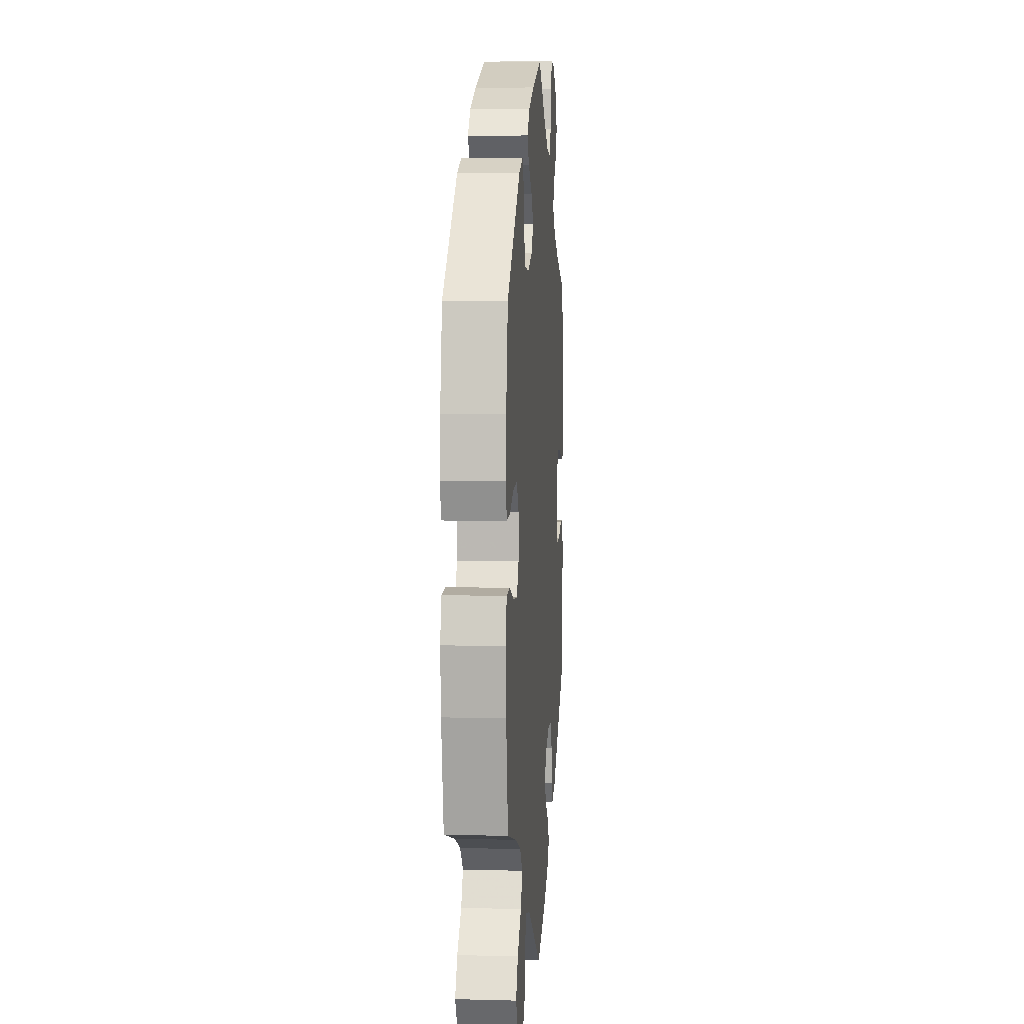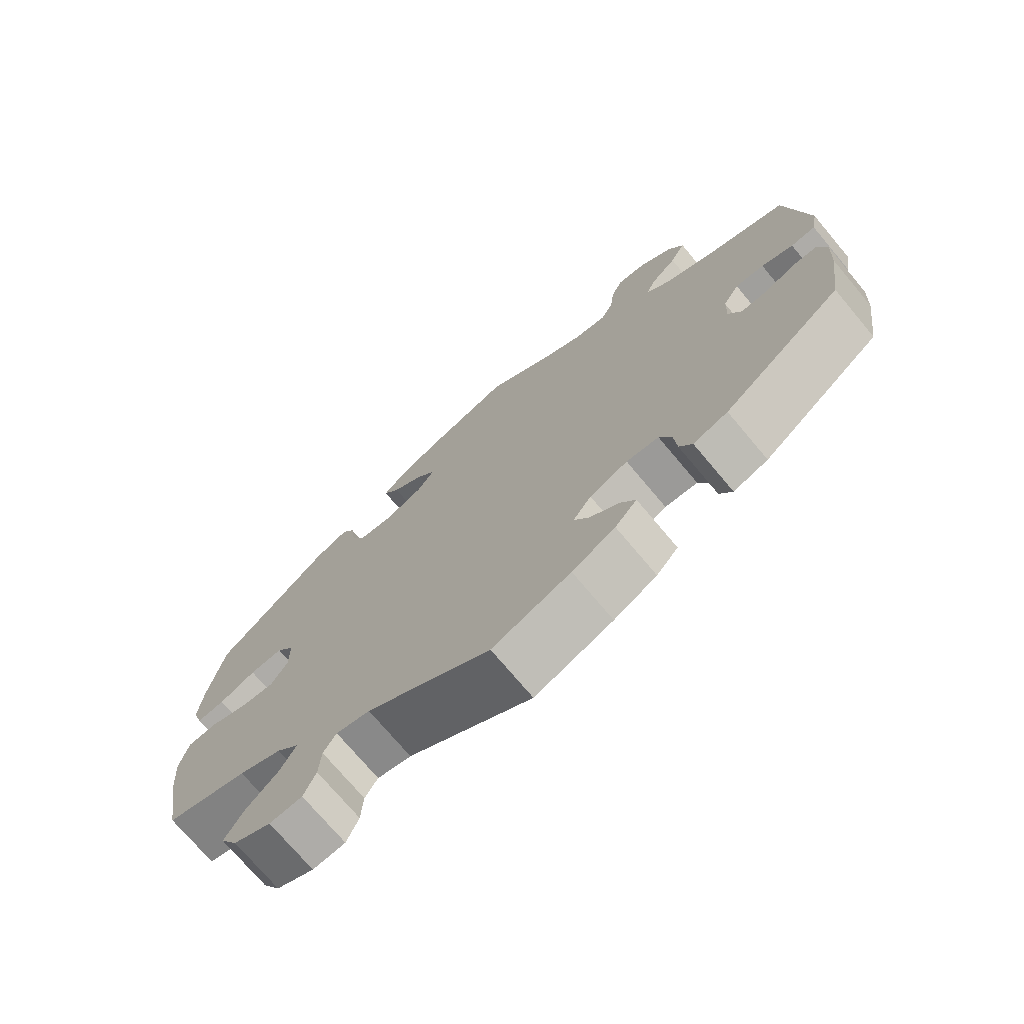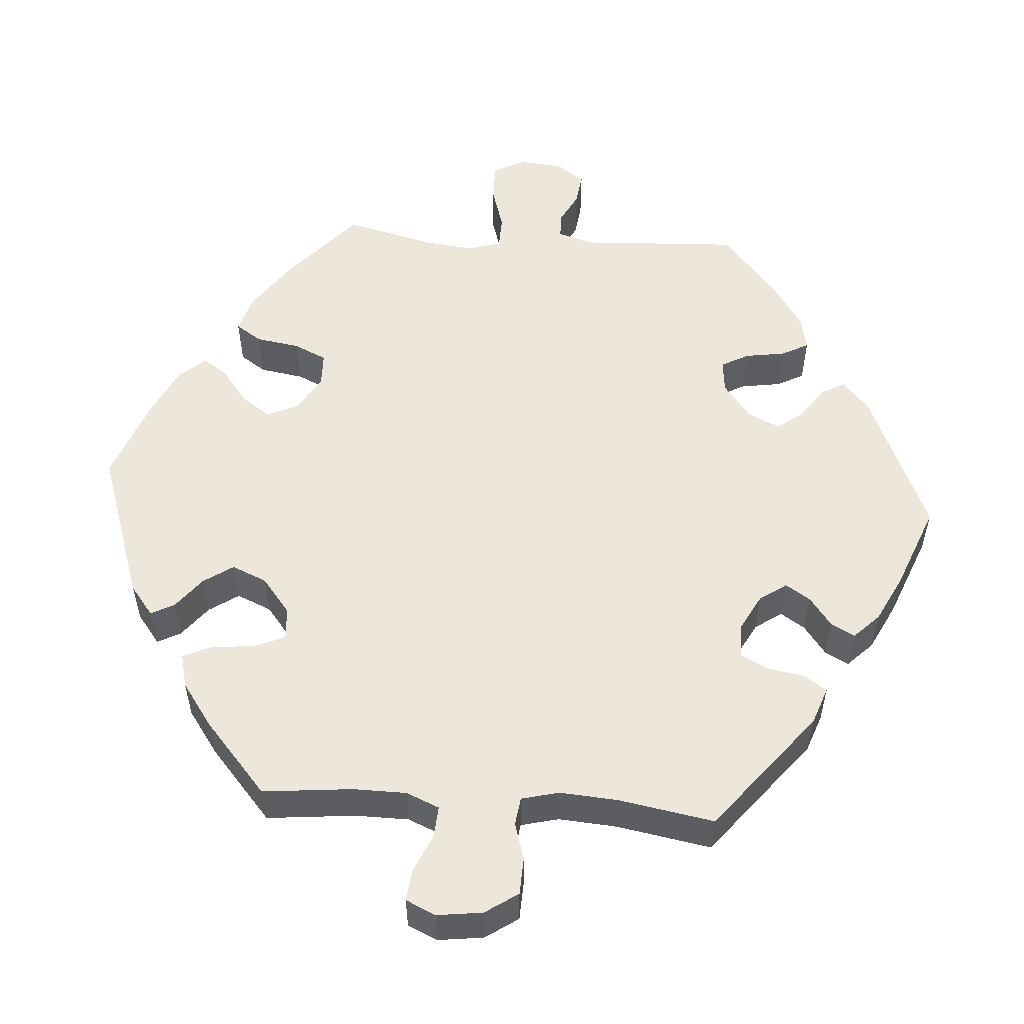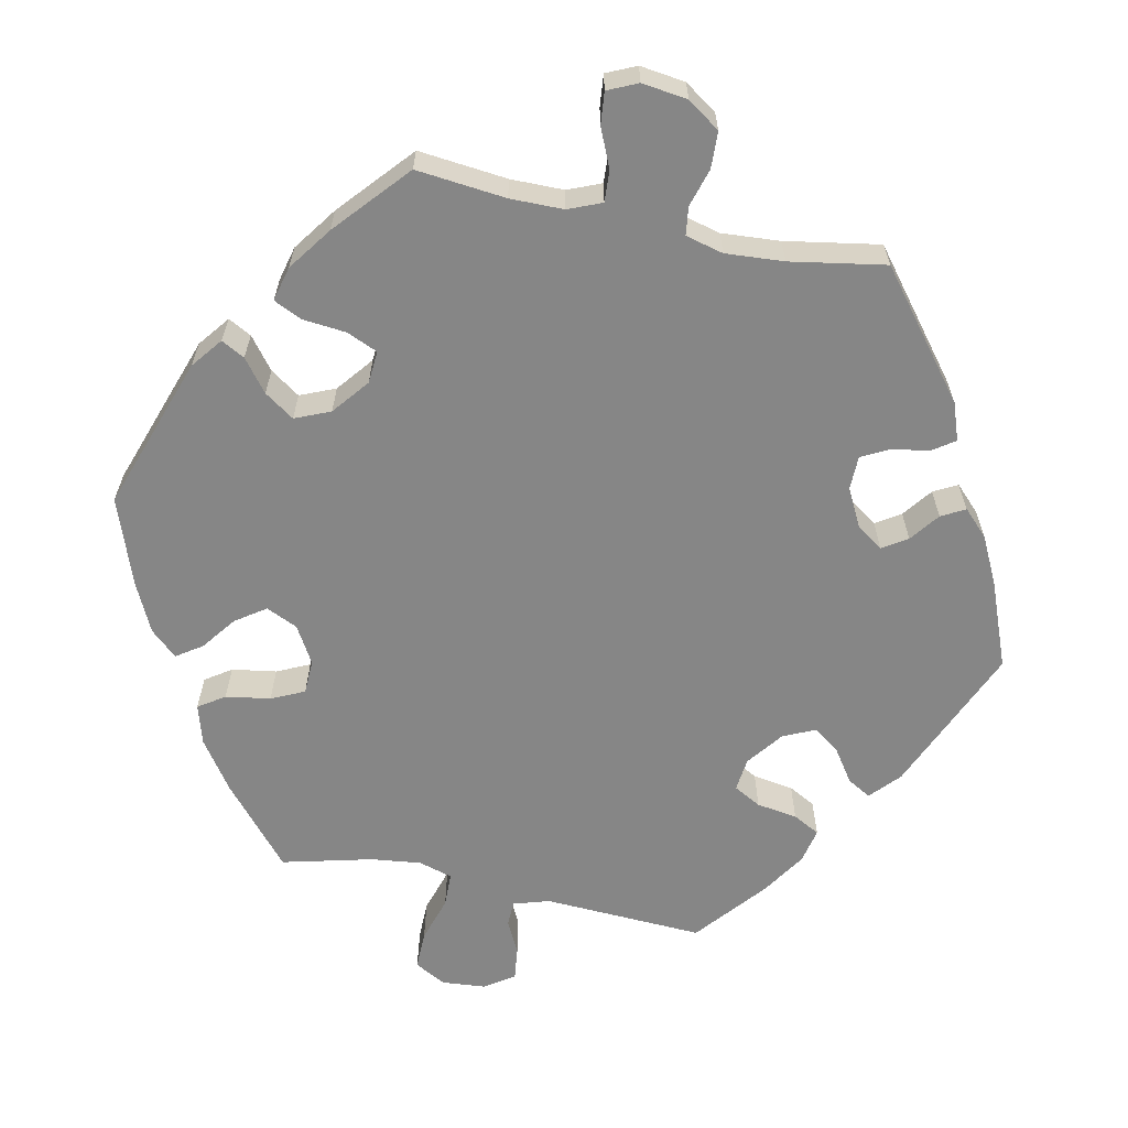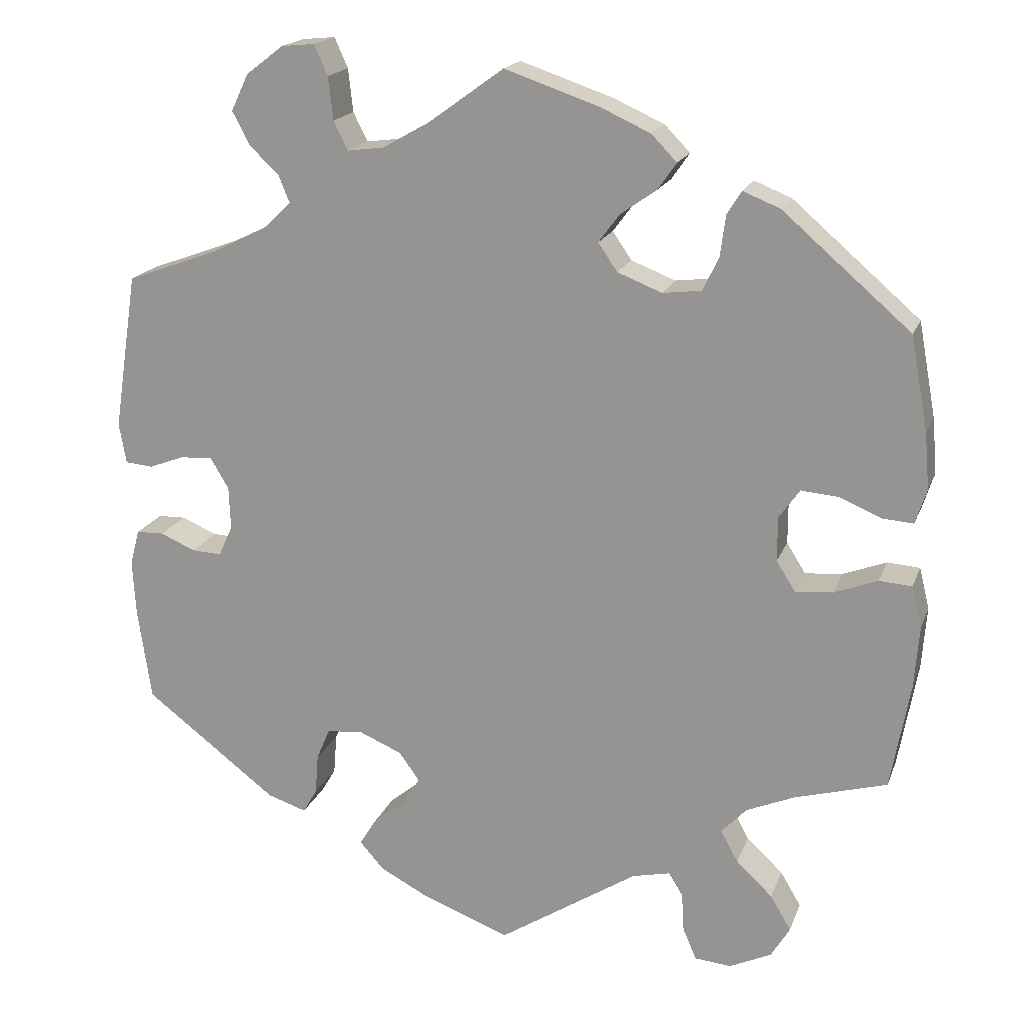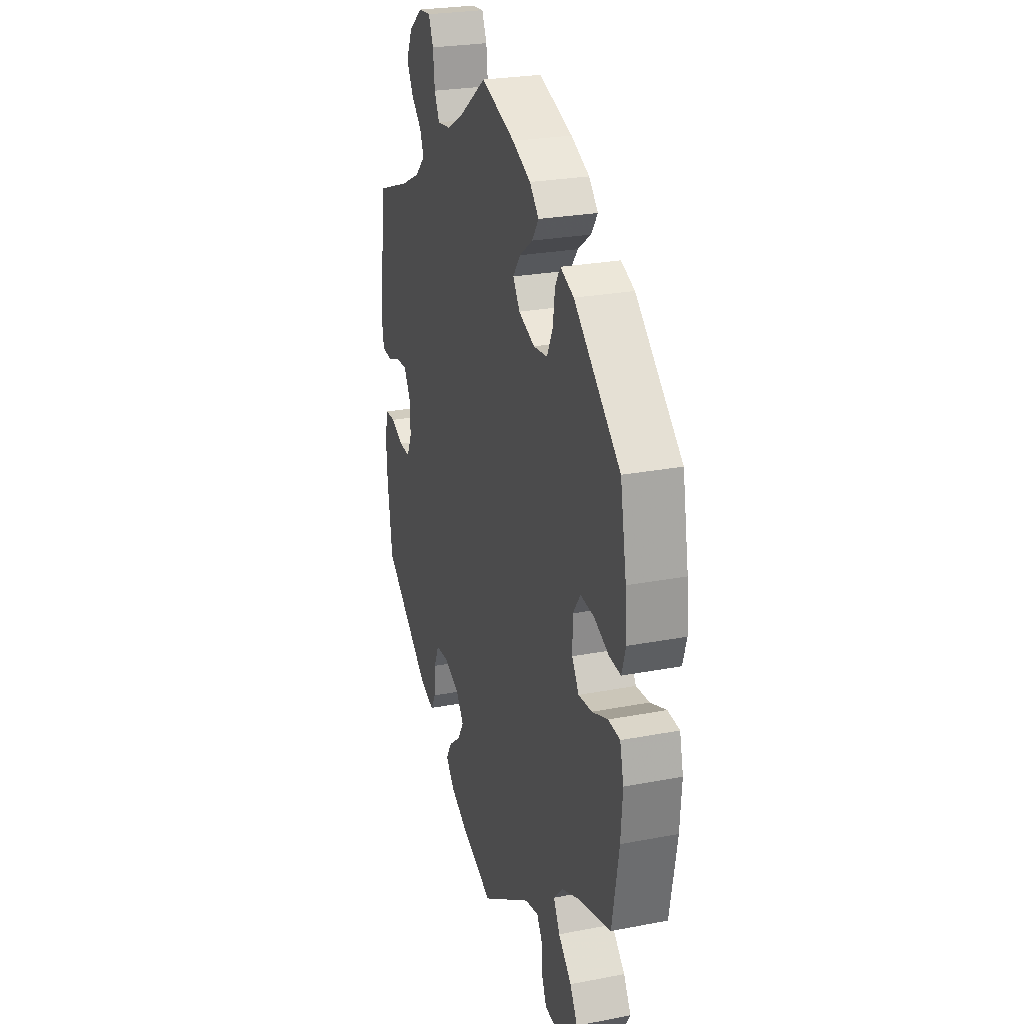
<metadata>
{"format":"obj","ext":"obj","renderer":"f3d","projection":"perspective","resolution":1024,"background":"white","views":[{"elev":6.1,"azim":-85.5,"up":"+Z"},{"elev":-73.3,"azim":40.0,"up":"+Z"},{"elev":53.4,"azim":34.2,"up":"+Y"},{"elev":-62.1,"azim":18.1,"up":"+Y"},{"elev":18.3,"azim":-163.2,"up":"+Z"},{"elev":25.7,"azim":-107.1,"up":"+Z"}]}
</metadata>
<code>
v -0.524 0.07 -0.155
v -0.53 0.07 -0.076
v -0.517 0.07 -0.024
v -0.476 0.07 -0.021
v -0.421 0.07 -0.042
v -0.374 0.07 -0.046
v -0.35 0.07 -0.008
v -0.35 0.07 0.048
v -0.376 0.07 0.085
v -0.423 0.07 0.081
v -0.475 0.07 0.059
v -0.515 0.07 0.056
v -0.529 0.07 0.1
v -0.523 0.07 0.17
v -0.501 0.07 0.289
v -0.34 0.07 0.428
v -0.293 0.07 0.447
v -0.275 0.07 0.418
v -0.268 0.07 0.366
v -0.248 0.07 0.324
v -0.199 0.07 0.318
v -0.143 0.07 0.34
v -0.119 0.07 0.375
v -0.145 0.07 0.41
v -0.191 0.07 0.443
v -0.214 0.07 0.476
v -0.182 0.07 0.509
v -0.118 0.07 0.538
v 0 0.07 0.578
v 0.094 0.07 0.51
v 0.154 0.07 0.476
v 0.2 0.07 0.47
v 0.218 0.07 0.506
v 0.224 0.07 0.56
v 0.241 0.07 0.598
v 0.283 0.07 0.594
v 0.33 0.07 0.558
v 0.352 0.07 0.512
v 0.33 0.07 0.47
v 0.293 0.07 0.435
v 0.279 0.07 0.401
v 0.315 0.07 0.366
v 0.383 0.07 0.333
v 0.5 0.07 0.29
v 0.53 0.07 0.092
v 0.521 0.07 0.041
v 0.486 0.07 0.038
v 0.441 0.07 0.055
v 0.4 0.07 0.057
v 0.377 0.07 0.018
v 0.375 0.07 -0.036
v 0.393 0.07 -0.075
v 0.431 0.07 -0.073
v 0.475 0.07 -0.054
v 0.51 0.07 -0.055
v 0.522 0.07 -0.1
v 0.518 0.07 -0.17
v 0.501 0.07 -0.288
v 0.333 0.07 -0.416
v 0.284 0.07 -0.432
v 0.266 0.07 -0.401
v 0.262 0.07 -0.35
v 0.245 0.07 -0.31
v 0.199 0.07 -0.306
v 0.145 0.07 -0.329
v 0.119 0.07 -0.365
v 0.14 0.07 -0.4
v 0.182 0.07 -0.434
v 0.203 0.07 -0.468
v 0.172 0.07 -0.503
v 0.111 0.07 -0.535
v 0 0.07 -0.577
v -0.176 0.07 -0.463
v -0.224 0.07 -0.452
v -0.242 0.07 -0.481
v -0.245 0.07 -0.53
v -0.262 0.07 -0.57
v -0.308 0.07 -0.574
v -0.361 0.07 -0.549
v -0.385 0.07 -0.509
v -0.359 0.07 -0.465
v -0.313 0.07 -0.422
v -0.291 0.07 -0.382
v -0.323 0.07 -0.348
v -0.384 0.07 -0.322
v -0.5 0.07 -0.289
v -0.524 0 -0.155
v -0.53 0 -0.076
v -0.517 0 -0.024
v -0.476 0 -0.021
v -0.421 0 -0.042
v -0.374 0 -0.046
v -0.35 0 -0.008
v -0.35 0 0.048
v -0.376 0 0.085
v -0.423 0 0.081
v -0.475 0 0.059
v -0.515 0 0.056
v -0.529 0 0.1
v -0.523 0 0.17
v -0.501 0 0.289
v -0.34 0 0.428
v -0.293 0 0.447
v -0.275 0 0.418
v -0.268 0 0.366
v -0.248 0 0.324
v -0.199 0 0.318
v -0.143 0 0.34
v -0.119 0 0.375
v -0.145 0 0.41
v -0.191 0 0.443
v -0.214 0 0.476
v -0.182 0 0.509
v -0.118 0 0.538
v 0 0 0.578
v 0.094 0 0.51
v 0.154 0 0.476
v 0.2 0 0.47
v 0.218 0 0.506
v 0.224 0 0.56
v 0.241 0 0.598
v 0.283 0 0.594
v 0.33 0 0.558
v 0.352 0 0.512
v 0.33 0 0.47
v 0.293 0 0.435
v 0.279 0 0.401
v 0.315 0 0.366
v 0.383 0 0.333
v 0.5 0 0.29
v 0.53 0 0.092
v 0.521 0 0.041
v 0.486 0 0.038
v 0.441 0 0.055
v 0.4 0 0.057
v 0.377 0 0.018
v 0.375 0 -0.036
v 0.393 0 -0.075
v 0.431 0 -0.073
v 0.475 0 -0.054
v 0.51 0 -0.055
v 0.522 0 -0.1
v 0.518 0 -0.17
v 0.501 0 -0.288
v 0.333 0 -0.416
v 0.284 0 -0.432
v 0.266 0 -0.401
v 0.262 0 -0.35
v 0.245 0 -0.31
v 0.199 0 -0.306
v 0.145 0 -0.329
v 0.119 0 -0.365
v 0.14 0 -0.4
v 0.182 0 -0.434
v 0.203 0 -0.468
v 0.172 0 -0.503
v 0.111 0 -0.535
v 0 0 -0.577
v -0.176 0 -0.463
v -0.224 0 -0.452
v -0.242 0 -0.481
v -0.245 0 -0.53
v -0.262 0 -0.57
v -0.308 0 -0.574
v -0.361 0 -0.549
v -0.385 0 -0.509
v -0.359 0 -0.465
v -0.313 0 -0.422
v -0.291 0 -0.382
v -0.323 0 -0.348
v -0.384 0 -0.322
v -0.5 0 -0.289
f 85 86 1 2
f 84 85 2 3
f 83 84 3 4
f 79 80 81 82
f 79 82 83
f 78 79 83
f 75 76 77 78
f 74 75 78 83
f 73 74 83 4
f 67 68 69 70
f 66 67 70 71
f 59 60 61 62
f 59 62 63
f 58 59 63
f 57 58 63 64
f 53 54 55 56
f 52 53 56 57
f 45 46 47 48
f 43 44 45 48
f 42 43 48 49
f 41 42 49 50
f 37 38 39 40
f 37 40 41
f 36 37 41
f 33 34 35 36
f 32 33 36 41
f 31 32 41 50
f 27 28 29 30
f 24 25 26 27
f 23 24 27 30
f 22 23 30 31
f 16 17 18 19
f 16 19 20
f 15 16 20
f 14 15 20 21
f 10 11 12 13
f 9 10 13 14
f 72 73 4 5
f 66 71 72 5
f 65 66 5 6
f 52 57 64 65
f 51 52 65 6
f 22 31 50 51
f 9 14 21 22
f 8 9 22 51
f 7 8 51
f 6 7 51
f 88 87 172 171
f 89 88 171 170
f 90 89 170 169
f 168 167 166 165
f 169 168 165
f 169 165 164
f 164 163 162 161
f 169 164 161 160
f 90 169 160 159
f 156 155 154 153
f 157 156 153 152
f 148 147 146 145
f 149 148 145
f 149 145 144
f 150 149 144 143
f 142 141 140 139
f 143 142 139 138
f 134 133 132 131
f 134 131 130 129
f 135 134 129 128
f 136 135 128 127
f 126 125 124 123
f 127 126 123
f 127 123 122
f 122 121 120 119
f 127 122 119 118
f 136 127 118 117
f 116 115 114 113
f 113 112 111 110
f 116 113 110 109
f 117 116 109 108
f 105 104 103 102
f 106 105 102
f 106 102 101
f 107 106 101 100
f 99 98 97 96
f 100 99 96 95
f 91 90 159 158
f 91 158 157 152
f 92 91 152 151
f 151 150 143 138
f 92 151 138 137
f 137 136 117 108
f 108 107 100 95
f 137 108 95 94
f 137 94 93
f 137 93 92
f 1 87 88 2
f 2 88 89 3
f 3 89 90 4
f 4 90 91 5
f 5 91 92 6
f 6 92 93 7
f 7 93 94 8
f 8 94 95 9
f 9 95 96 10
f 10 96 97 11
f 11 97 98 12
f 12 98 99 13
f 13 99 100 14
f 14 100 101 15
f 15 101 102 16
f 16 102 103 17
f 17 103 104 18
f 18 104 105 19
f 19 105 106 20
f 20 106 107 21
f 21 107 108 22
f 22 108 109 23
f 23 109 110 24
f 24 110 111 25
f 25 111 112 26
f 26 112 113 27
f 27 113 114 28
f 28 114 115 29
f 29 115 116 30
f 30 116 117 31
f 31 117 118 32
f 32 118 119 33
f 33 119 120 34
f 34 120 121 35
f 35 121 122 36
f 36 122 123 37
f 37 123 124 38
f 38 124 125 39
f 39 125 126 40
f 40 126 127 41
f 41 127 128 42
f 42 128 129 43
f 43 129 130 44
f 44 130 131 45
f 45 131 132 46
f 46 132 133 47
f 47 133 134 48
f 48 134 135 49
f 49 135 136 50
f 50 136 137 51
f 51 137 138 52
f 52 138 139 53
f 53 139 140 54
f 54 140 141 55
f 55 141 142 56
f 56 142 143 57
f 57 143 144 58
f 58 144 145 59
f 59 145 146 60
f 60 146 147 61
f 61 147 148 62
f 62 148 149 63
f 63 149 150 64
f 64 150 151 65
f 65 151 152 66
f 66 152 153 67
f 67 153 154 68
f 68 154 155 69
f 69 155 156 70
f 70 156 157 71
f 71 157 158 72
f 72 158 159 73
f 73 159 160 74
f 74 160 161 75
f 75 161 162 76
f 76 162 163 77
f 77 163 164 78
f 78 164 165 79
f 79 165 166 80
f 80 166 167 81
f 81 167 168 82
f 82 168 169 83
f 83 169 170 84
f 84 170 171 85
f 85 171 172 86
f 86 172 87 1

</code>
